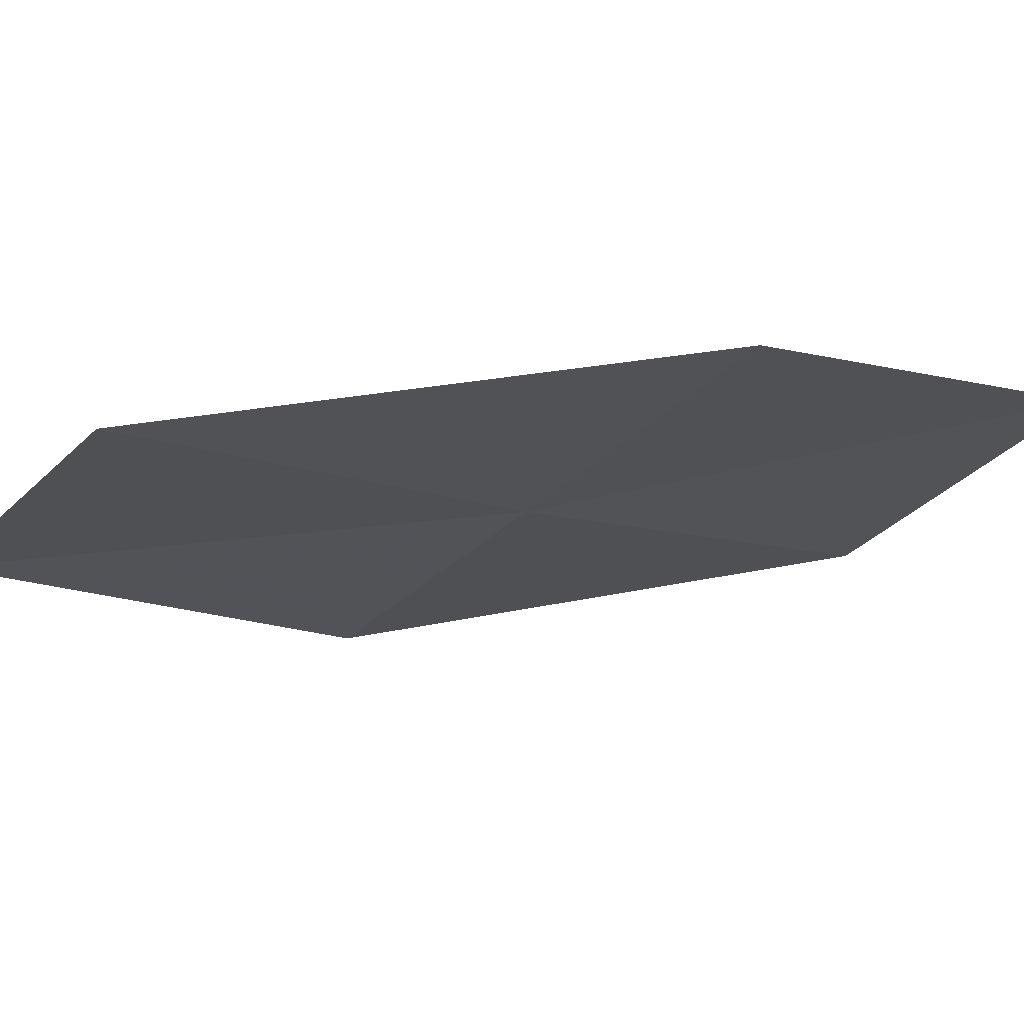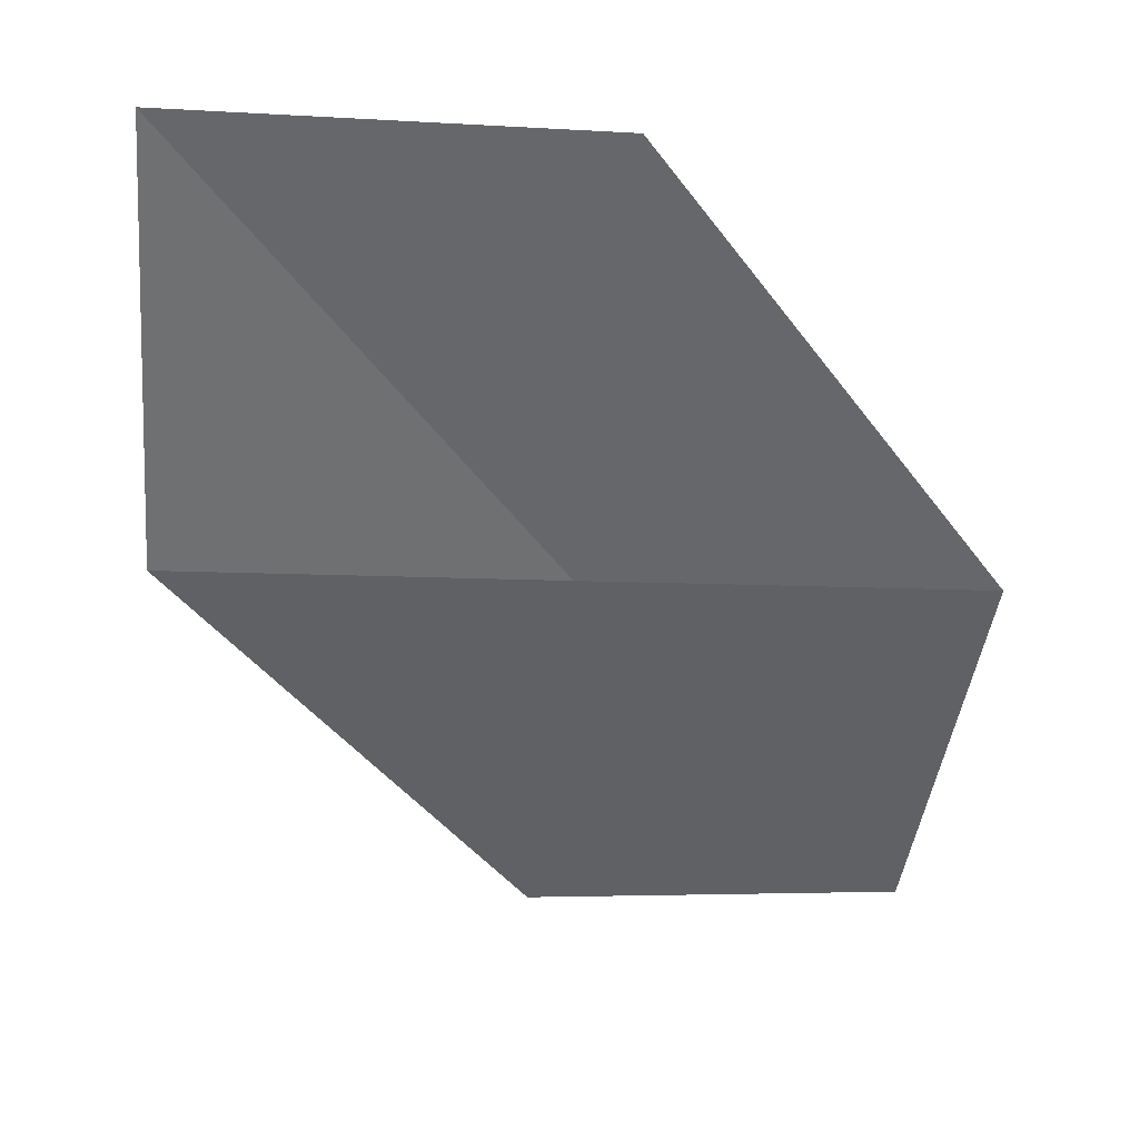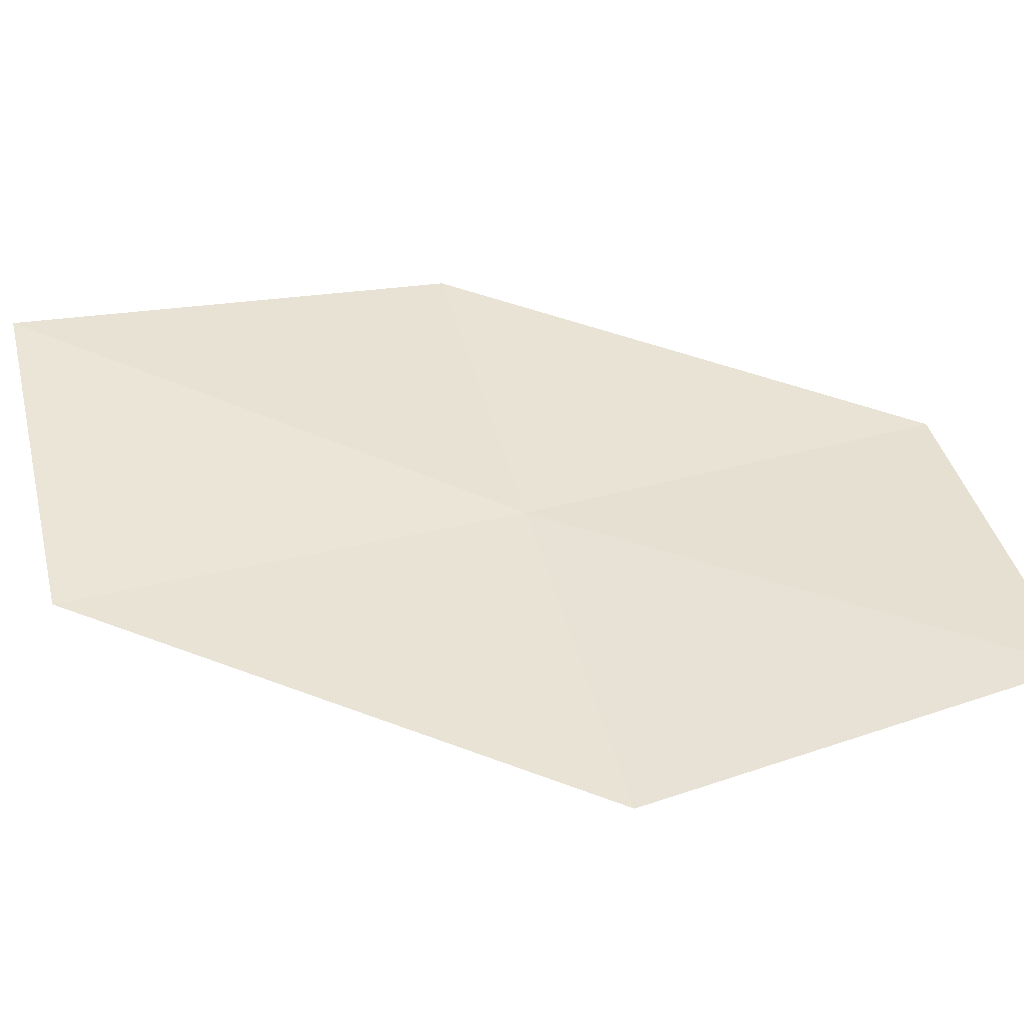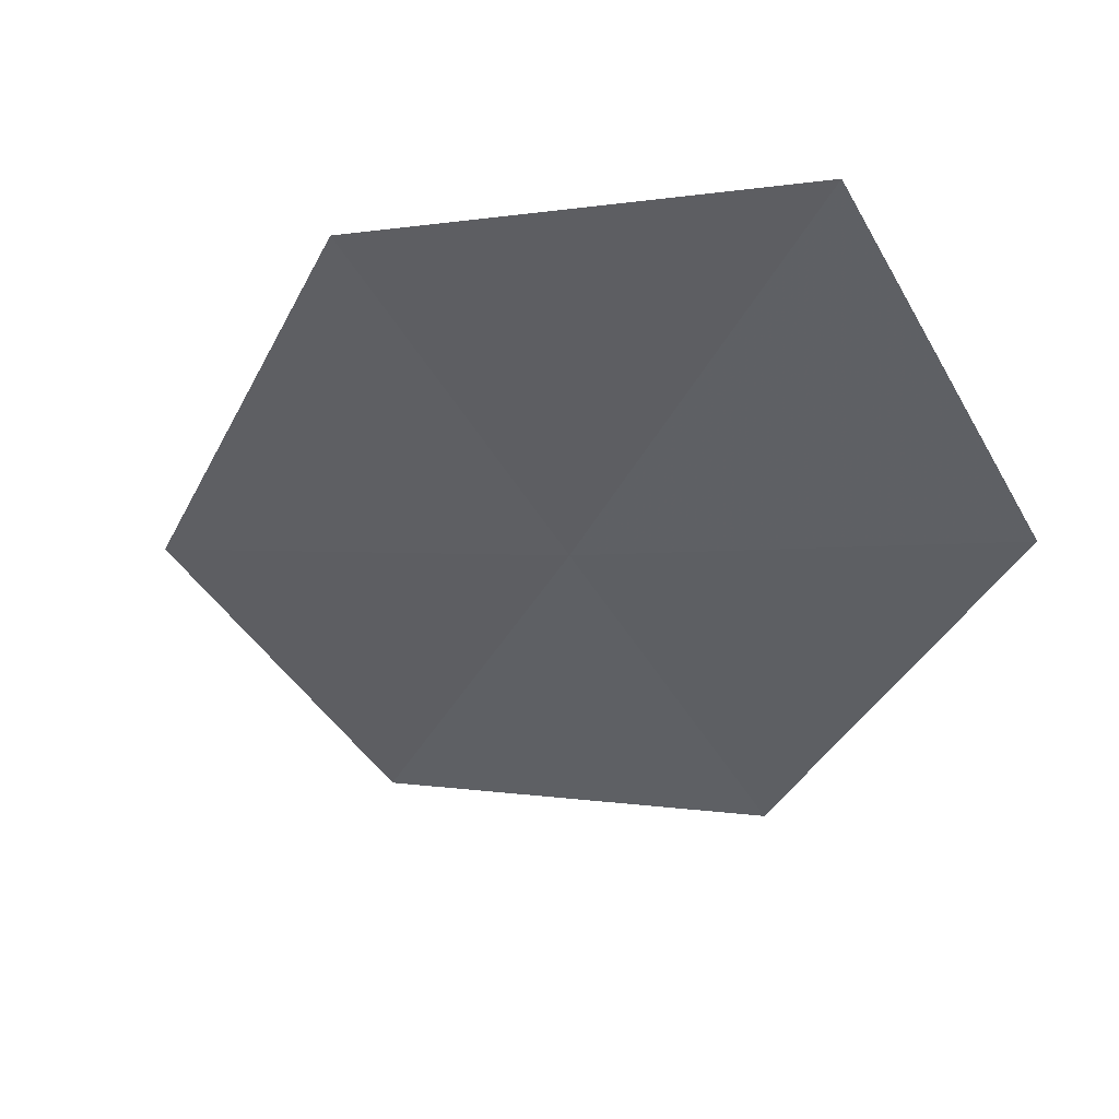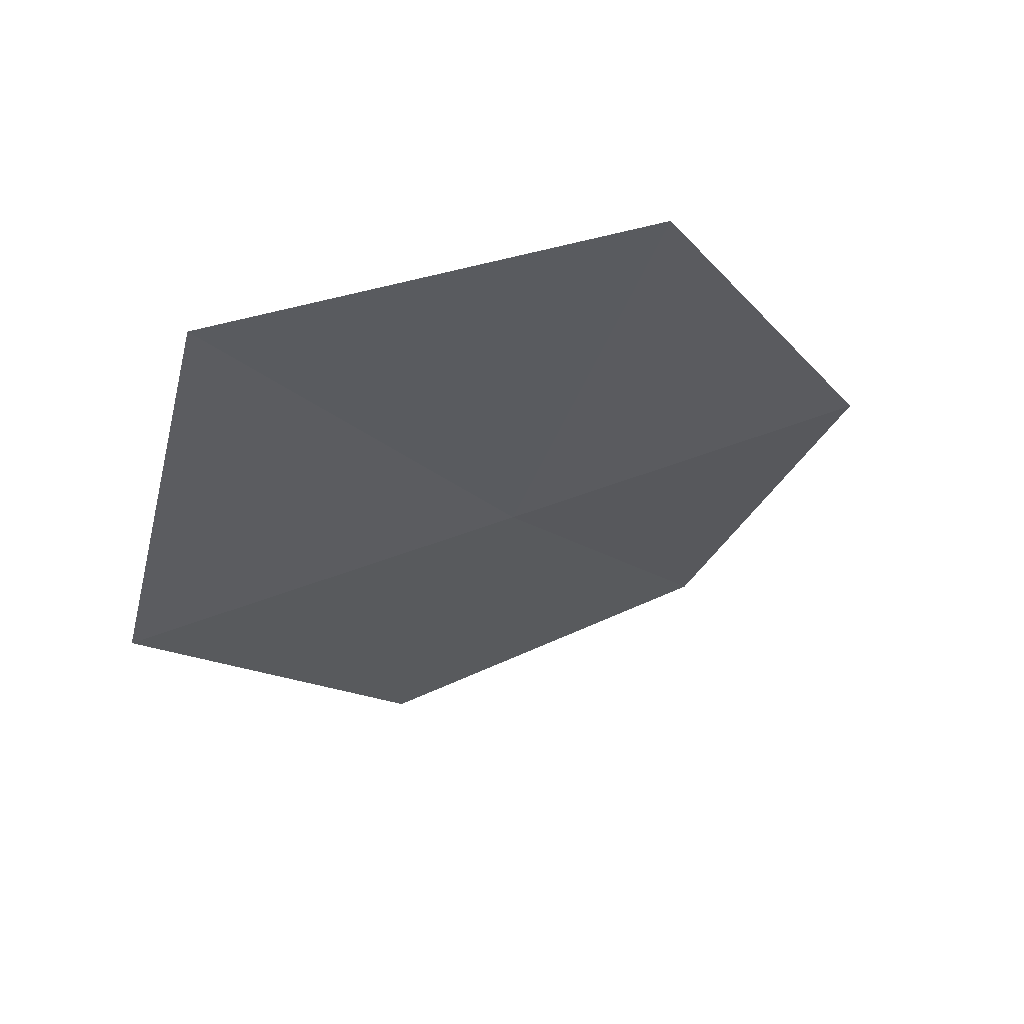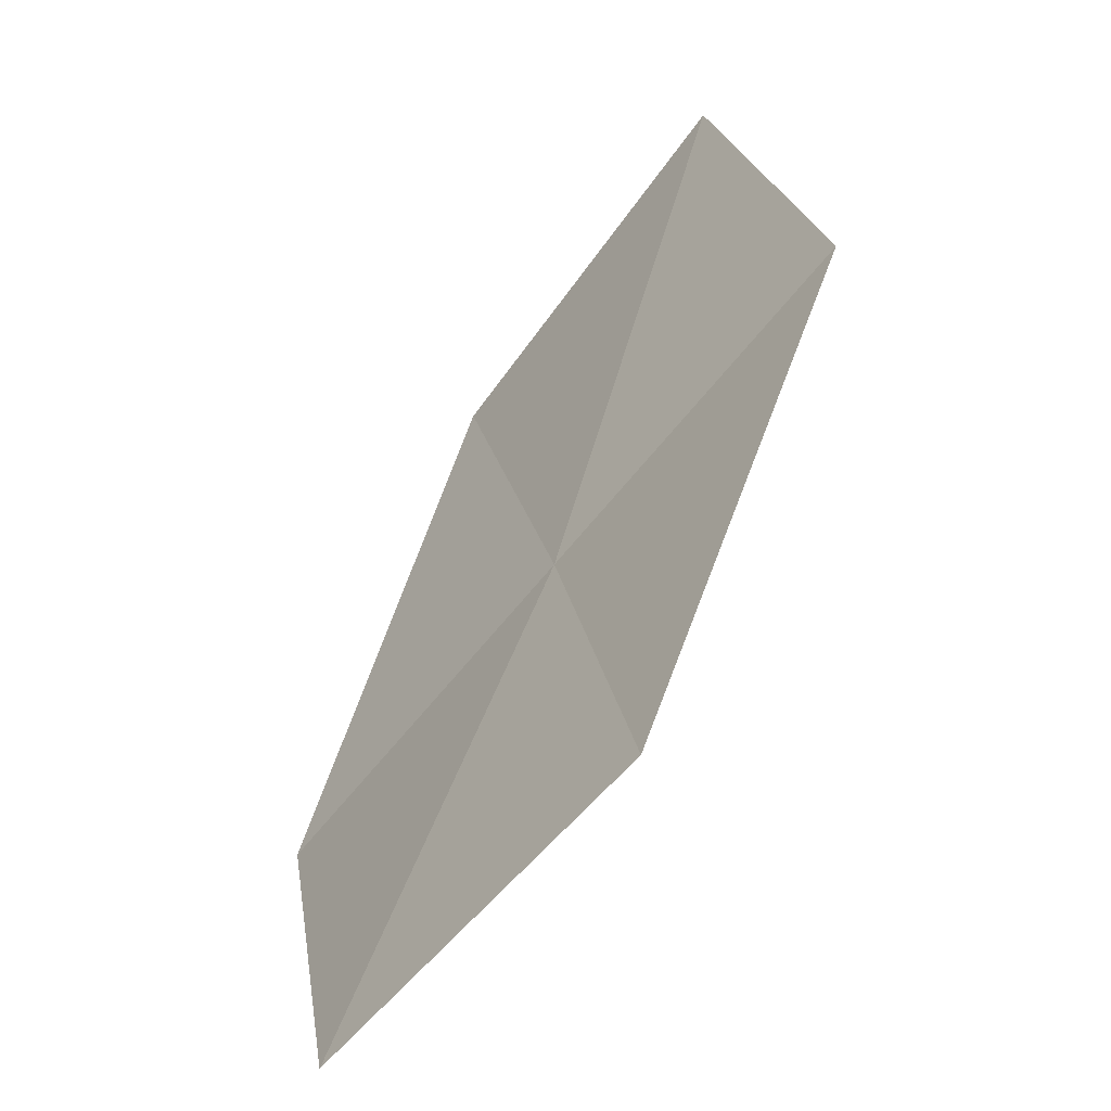
<metadata>
{"format":"obj","ext":"obj","renderer":"f3d","projection":"perspective","resolution":1024,"background":"white","views":[{"elev":3.6,"azim":57.2,"up":"+Y"},{"elev":46.7,"azim":25.7,"up":"+Z"},{"elev":65.4,"azim":75.5,"up":"+Y"},{"elev":-19.9,"azim":122.0,"up":"+Y"},{"elev":-21.9,"azim":-14.1,"up":"+Y"},{"elev":-69.6,"azim":-105.8,"up":"+Z"}]}
</metadata>
<code>
v -3.063 3.071 76.82
v -0.1152 4.375 76.82
v -2.905 3.791 80.53
v -6.081 2.583 80.53
v -6.012 1.768 76.82
v -3.243 2.552 73.32
v -0.4662 3.953 73.32
f 1 3 2
f 1 4 3
f 1 5 4
f 1 6 5
f 1 7 6
f 1 2 7

</code>
